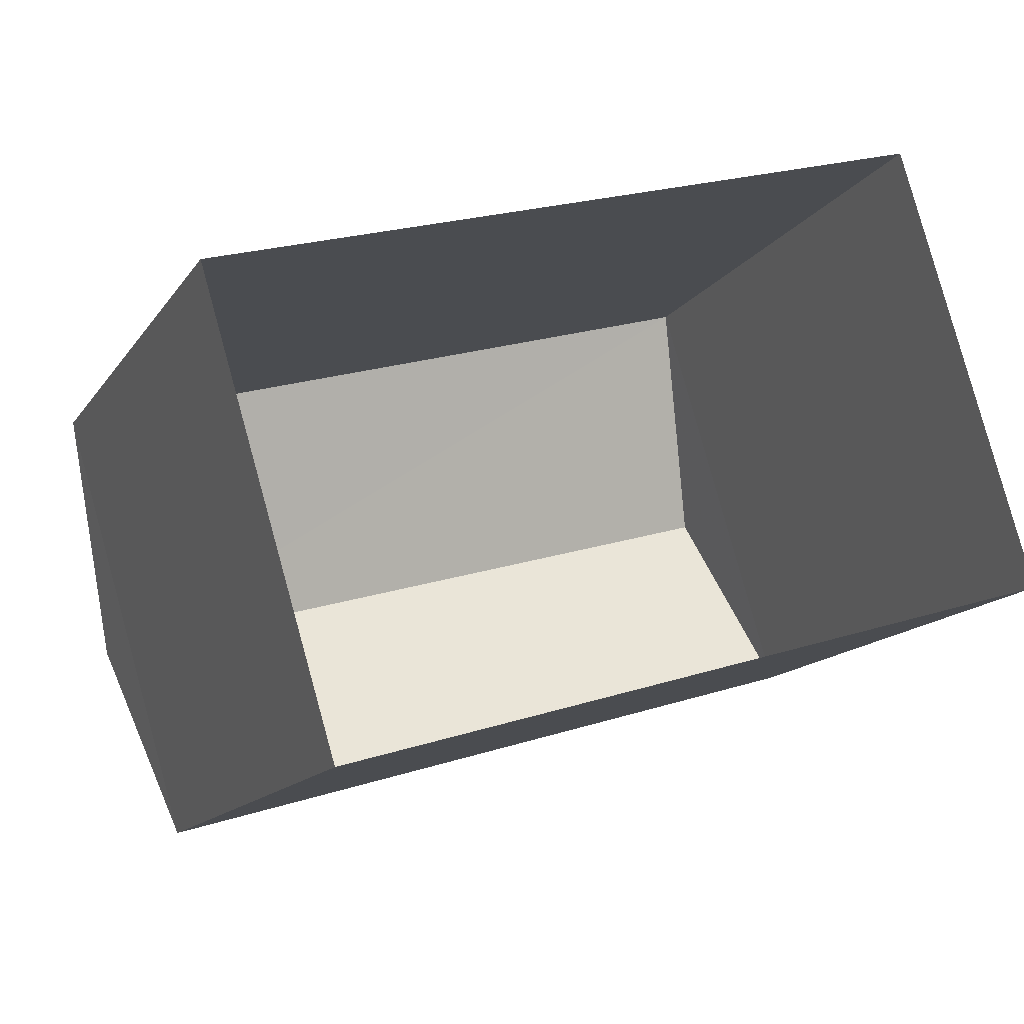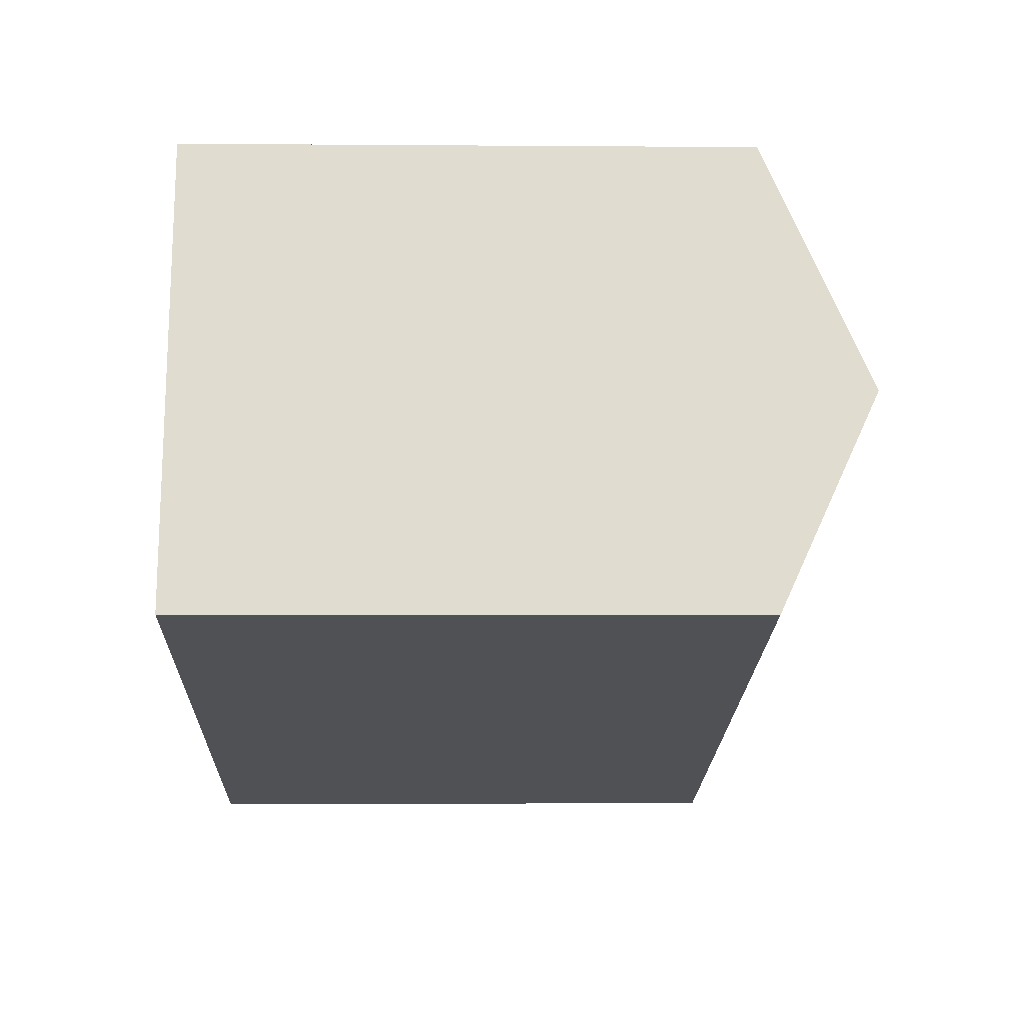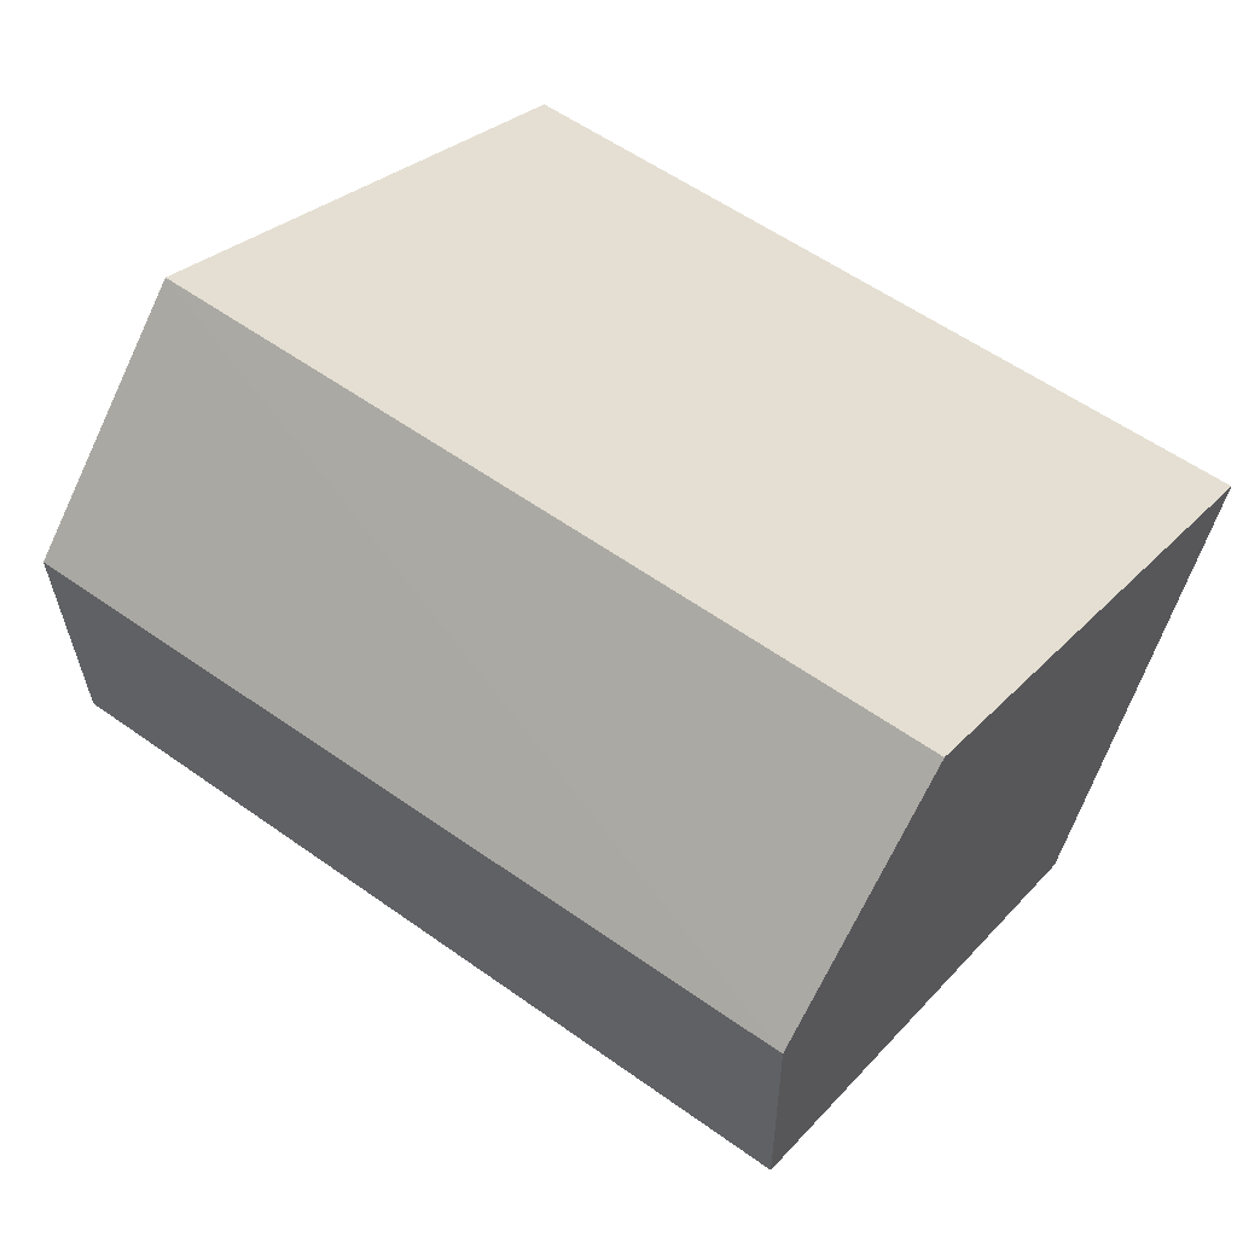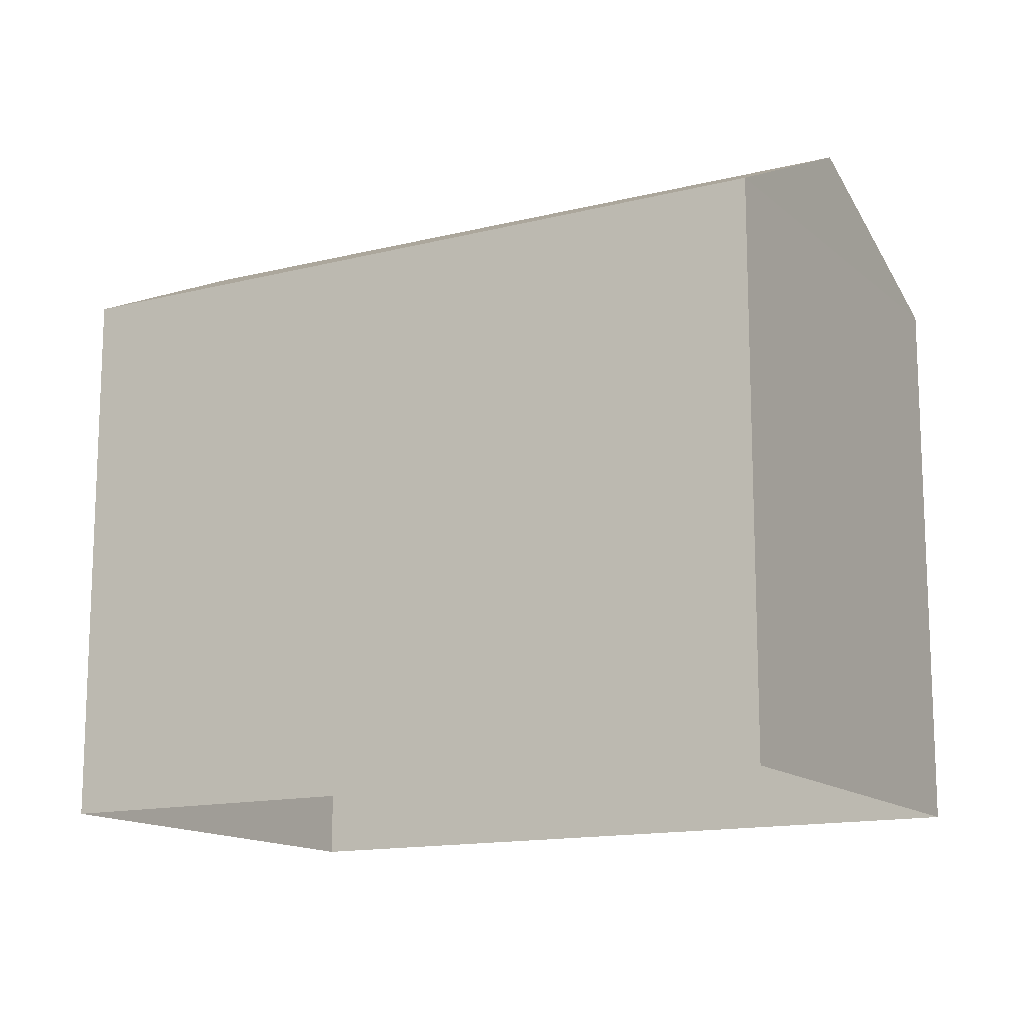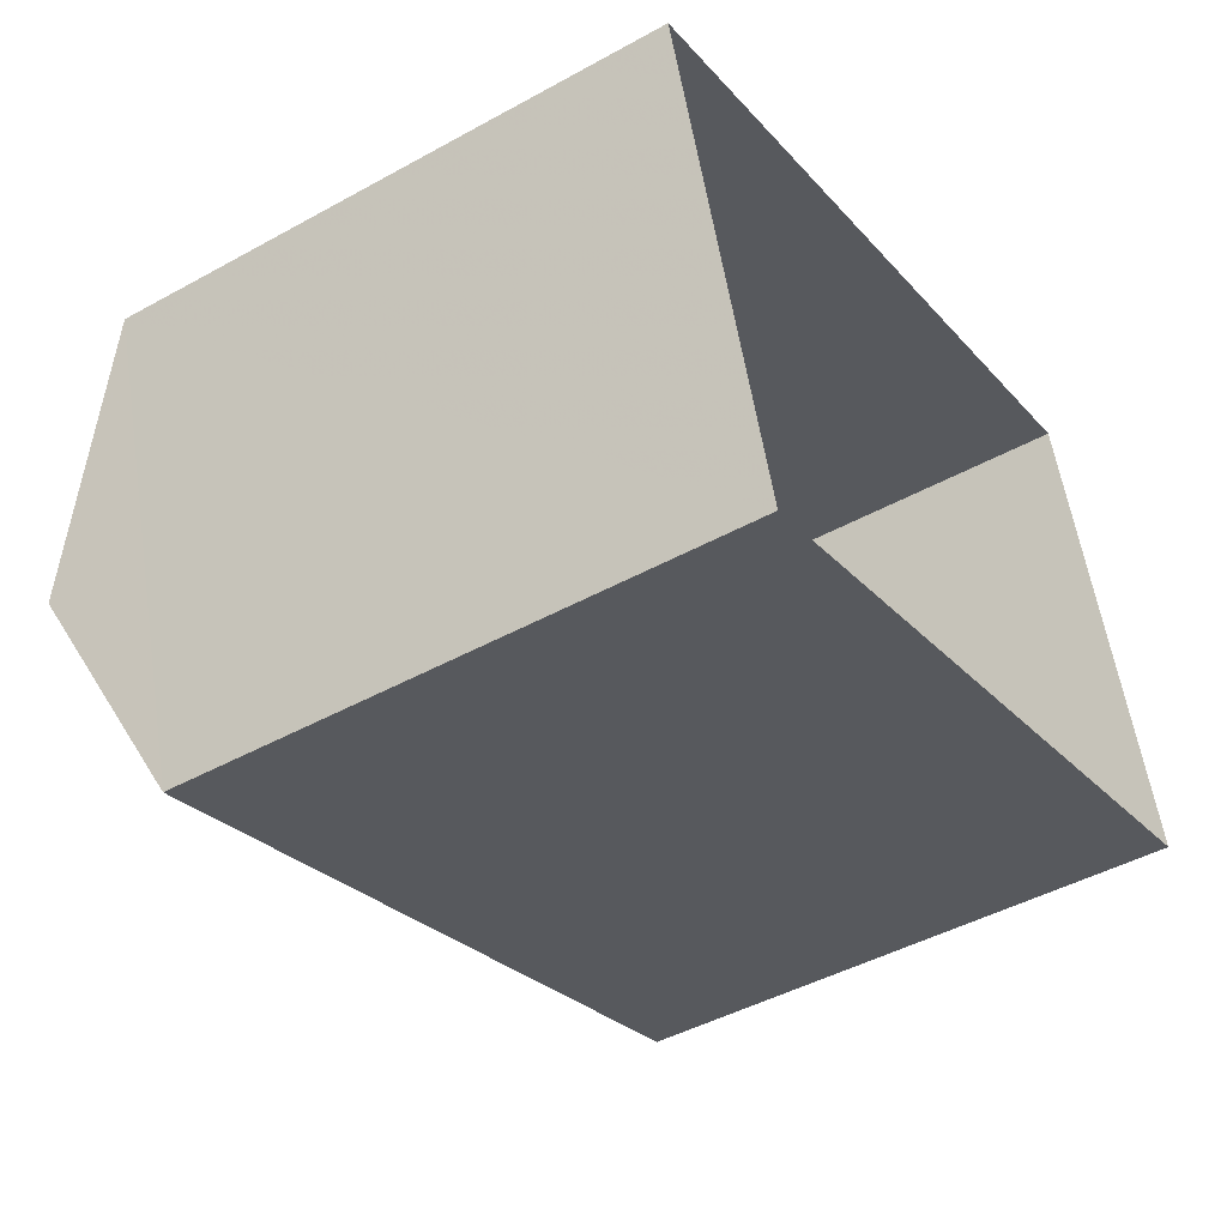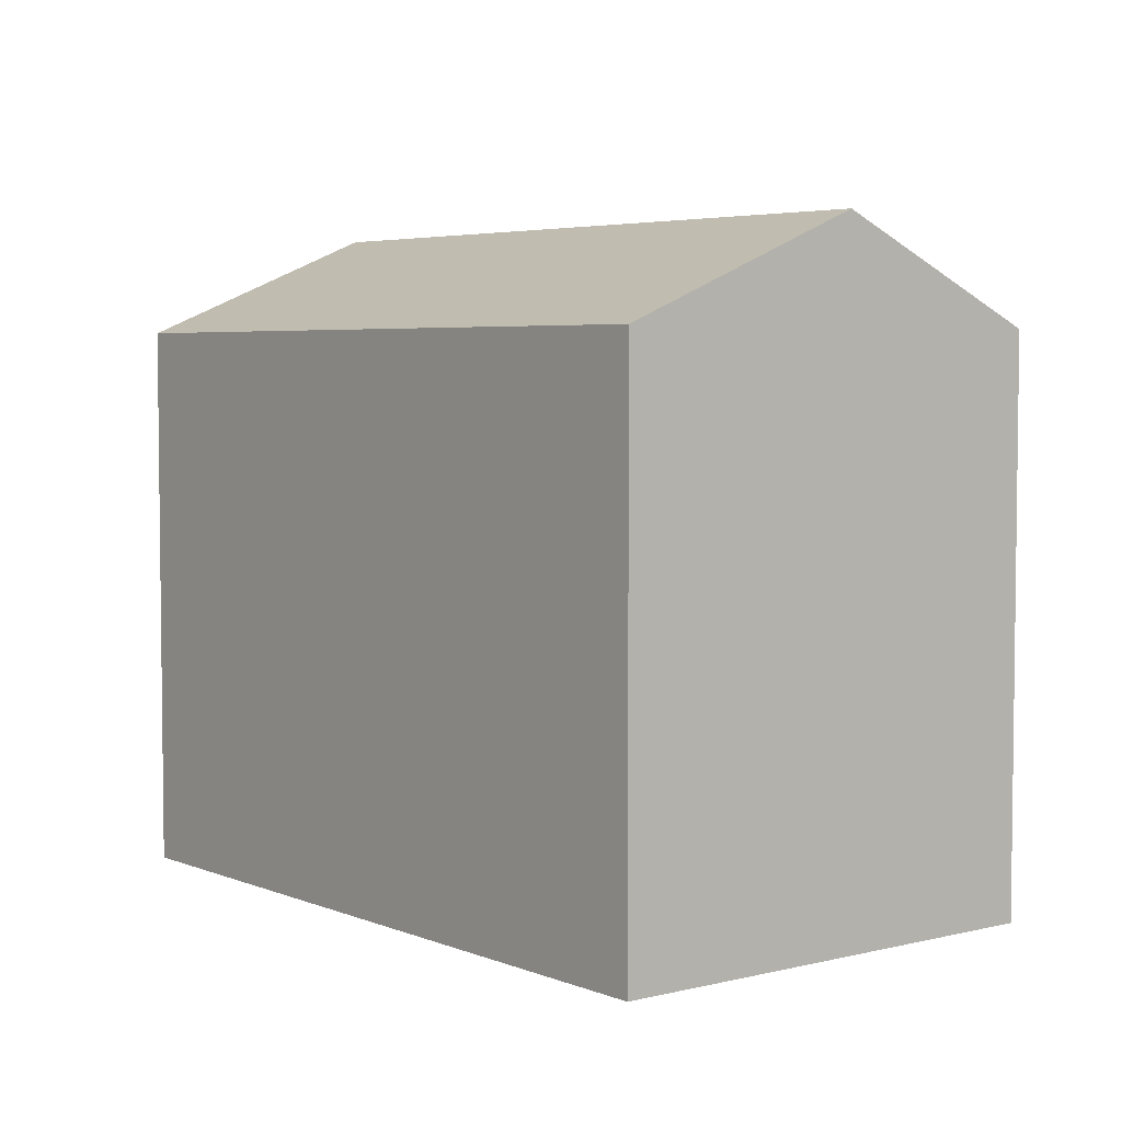
<metadata>
{"format":"obj","ext":"obj","renderer":"f3d","projection":"perspective","resolution":1024,"background":"white","views":[{"elev":-14.3,"azim":157.8,"up":"+Y"},{"elev":-3.1,"azim":-91.7,"up":"+Y"},{"elev":28.2,"azim":33.1,"up":"+Y"},{"elev":-14.0,"azim":12.7,"up":"+Z"},{"elev":-45.5,"azim":122.5,"up":"+Y"},{"elev":4.5,"azim":-145.0,"up":"+Z"}]}
</metadata>
<code>
v -8.922e+04 -9.974e+04 6.608
v -8.922e+04 -9.974e+04 6.608
v -8.922e+04 -9.974e+04 6.608
v -8.923e+04 -9.974e+04 6.609
v -8.923e+04 -9.974e+04 13.19
v -8.922e+04 -9.974e+04 13.18
v -8.922e+04 -9.974e+04 12.17
v -8.922e+04 -9.974e+04 12.17
v -8.922e+04 -9.974e+04 12.16
v -8.923e+04 -9.974e+04 12.17
f 1 2 3
f 1 4 2
f 5 6 7
f 6 5 8
f 7 6 9
f 8 5 10
f 5 7 10
f 6 8 9
f 9 1 3
f 9 8 1
f 9 3 2
f 7 9 2
f 7 2 4
f 10 7 4
f 10 4 1
f 8 10 1

</code>
